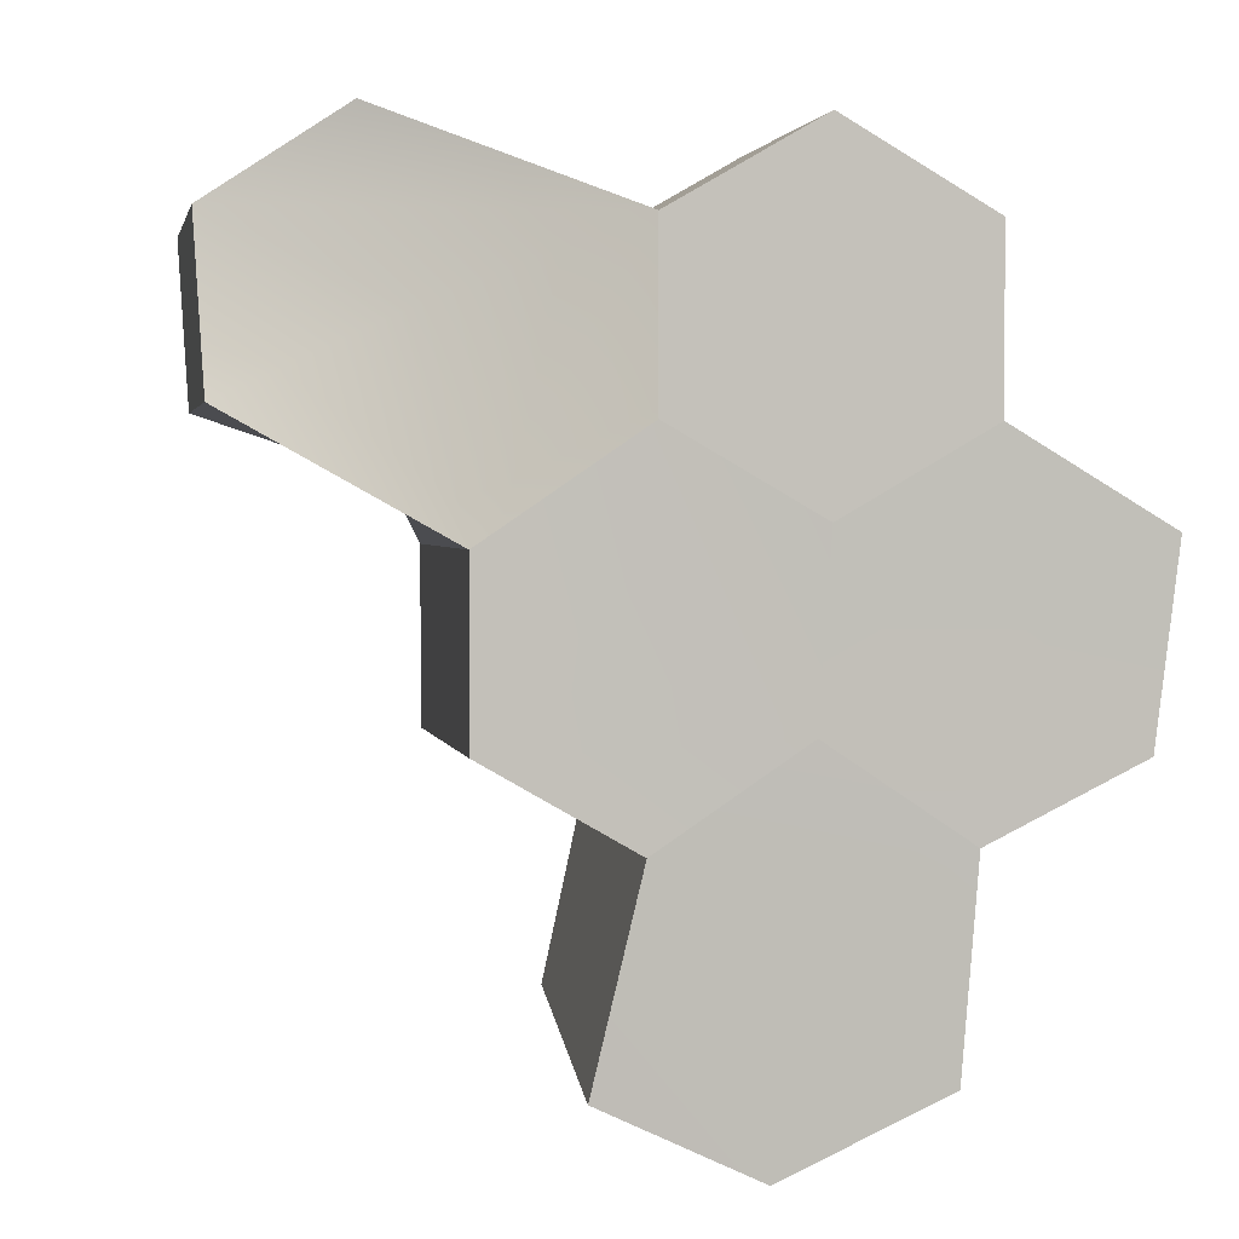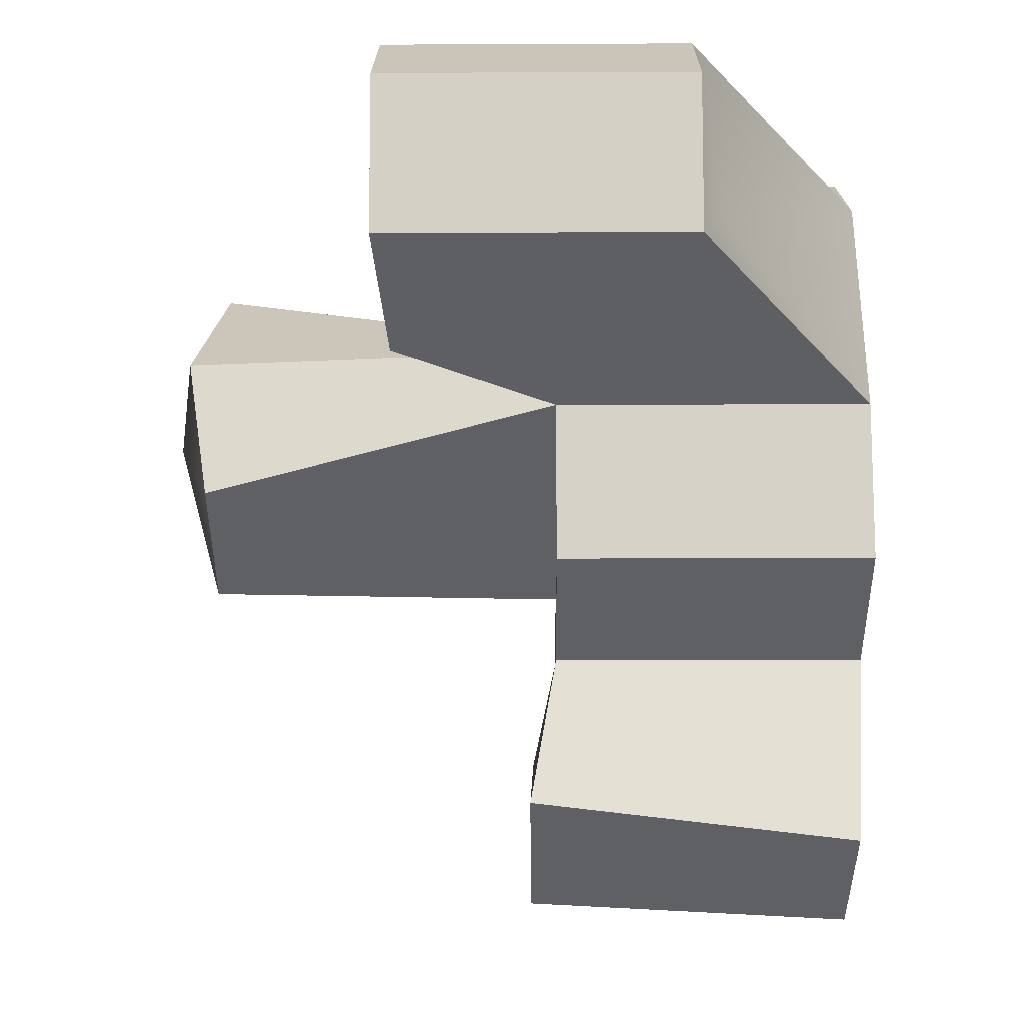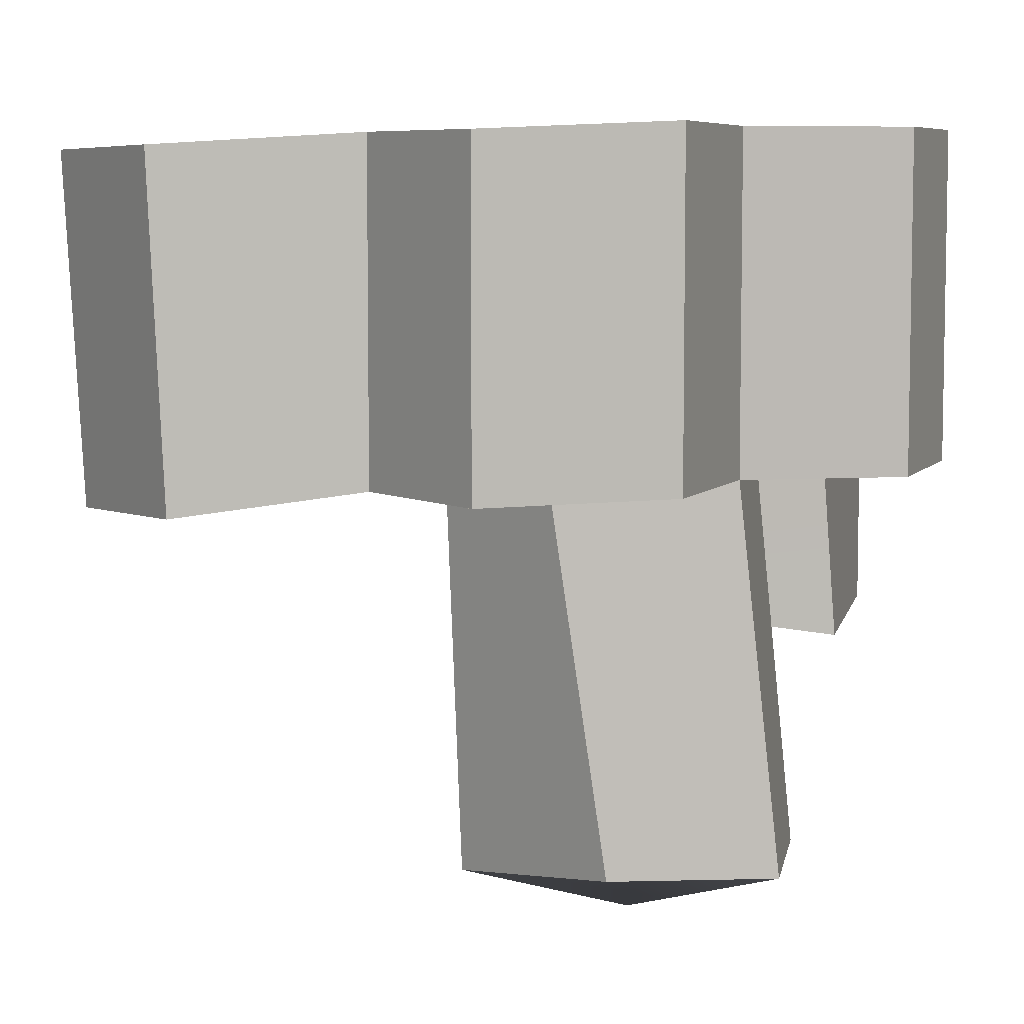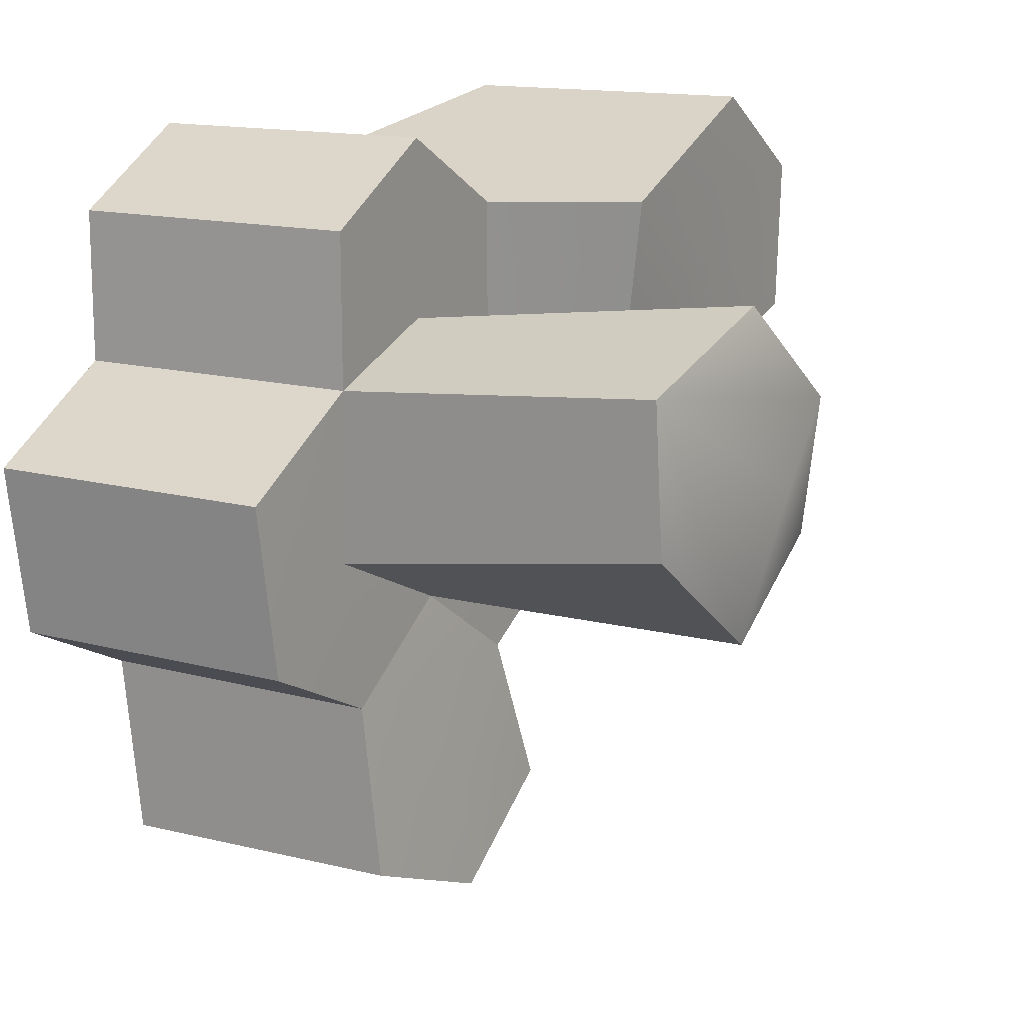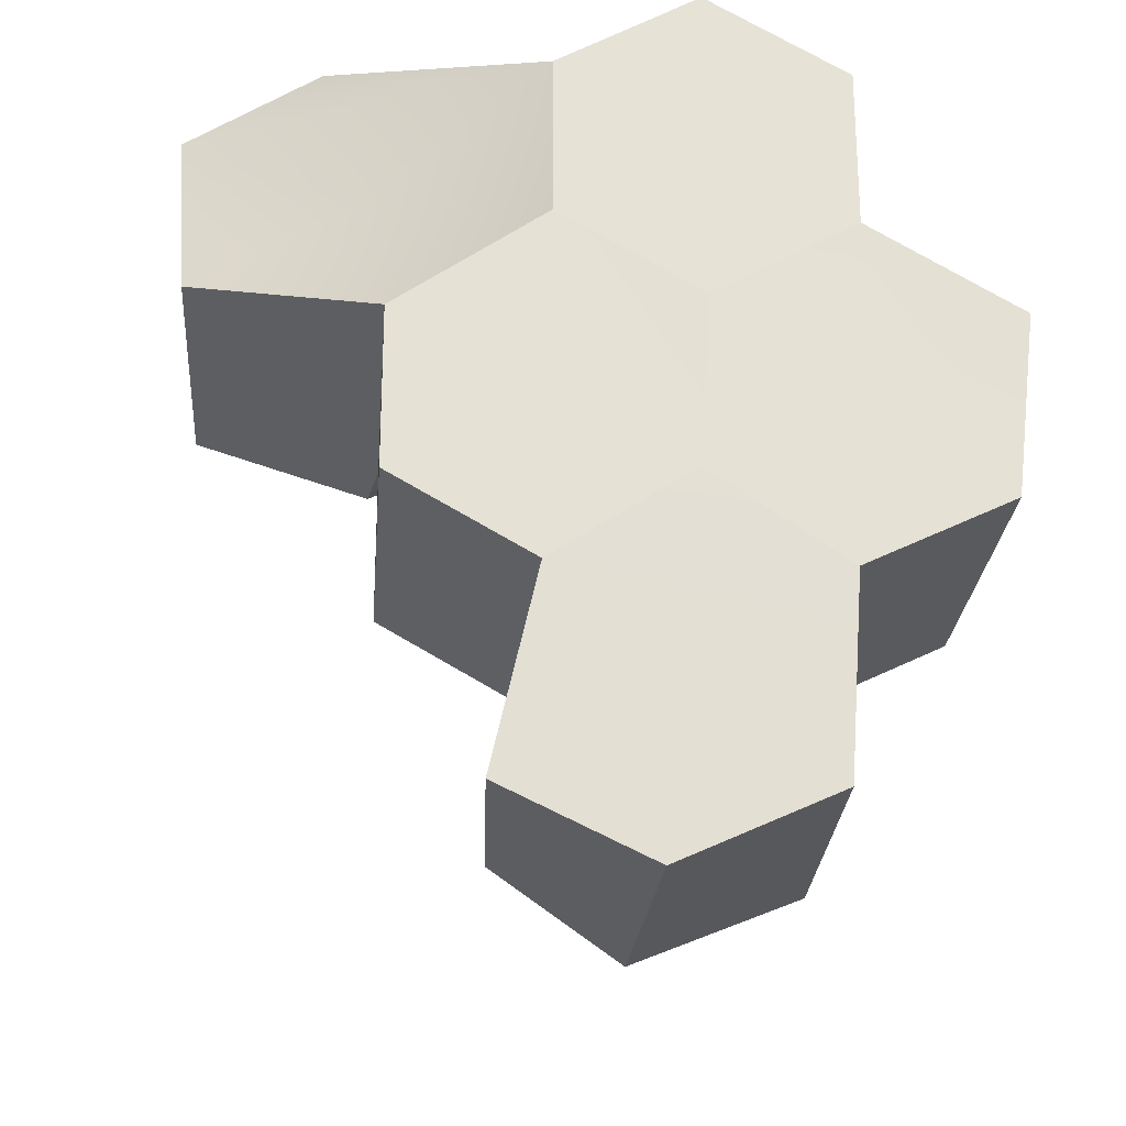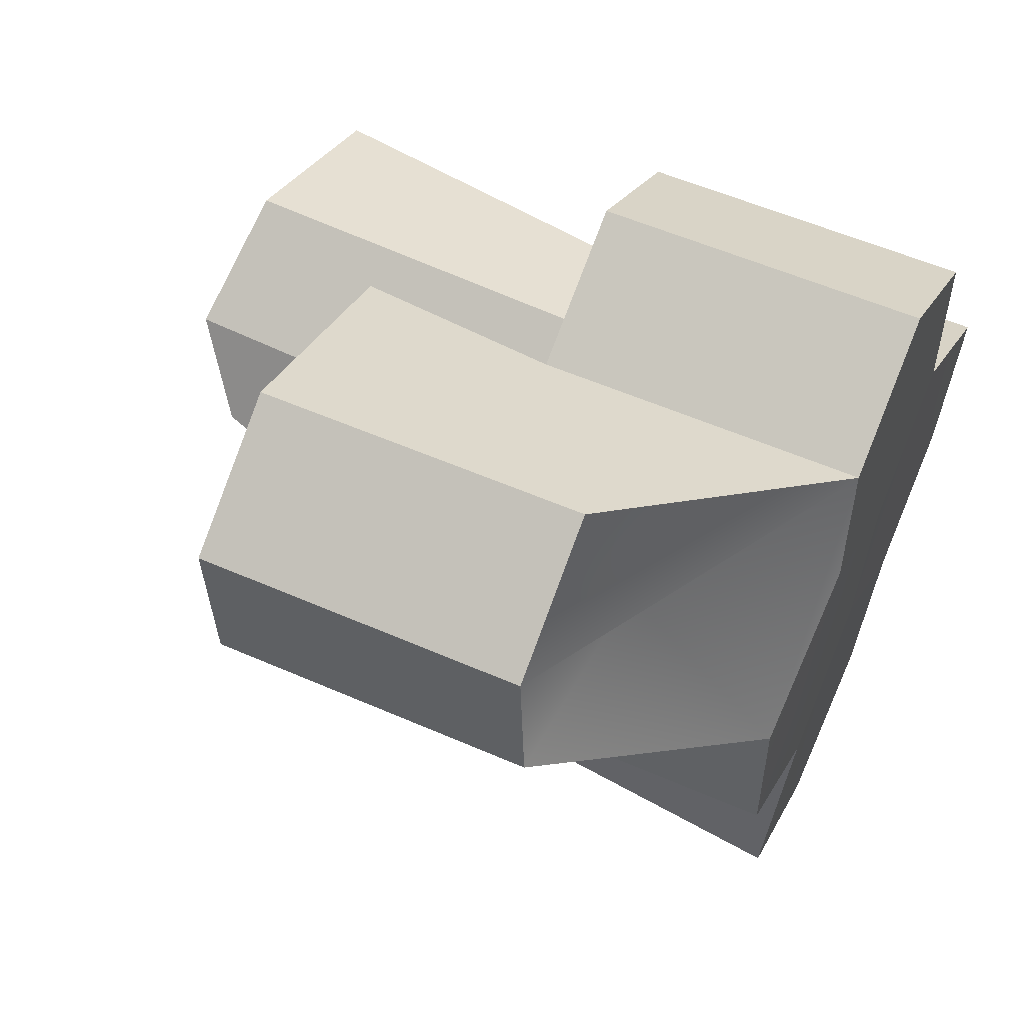
<metadata>
{"format":"obj","ext":"obj","renderer":"f3d","projection":"perspective","resolution":1024,"background":"white","views":[{"elev":2.3,"azim":169.5,"up":"+Z"},{"elev":-13.0,"azim":90.6,"up":"+Z"},{"elev":6.9,"azim":-99.8,"up":"+Y"},{"elev":14.2,"azim":-59.1,"up":"+Z"},{"elev":-25.4,"azim":175.5,"up":"+Z"},{"elev":54.9,"azim":114.9,"up":"+Z"}]}
</metadata>
<code>
o top-cell.002
v 0.2484 -2.241 -0.4703
v 1.257 0.1221 -0.1385
v 0.3424 0.1681 0.489
v 0.1849 -2.376 0.4454
v -0.5237 0.1681 0.8223
v -0.4251 -2.188 1.09
v -1.39 0.1681 0.489
v -1.561 -2.125 0.7027
v -1.428 0.1477 -0.6228
v -1.464 -2.125 -0.2926
v -0.4608 0.1307 -1.067
v -0.6021 -2.241 -0.9962
v -0.5644 -2.518 0.02608
v -0.5237 0.1681 -0.01101
v 0.4543 0.1357 -0.6304
f 1 2 3 4
f 4 3 5 6
f 6 5 7 8
f 8 7 9 10
f 3 2 15 11 14
f 10 9 11 12
f 12 11 15 2 1
f 1 4 13 12
f 8 13 4 6
f 12 13 8 10
f 7 5 3 14
f 14 11 9 7
o base1.001
v 0.3583 -0.8997 0.6531
v 0.3424 2.168 0.489
v 1.257 2.122 -0.1385
v 1.318 -0.9371 0.2082
v 2.454 0.9997 0.5959
v 2.454 -1 0.5959
v 2.514 0.9997 1.594
v 2.514 -1 1.594
v 1.679 0.9997 2.145
v 1.679 -1 2.145
v 0.3424 2.168 1.489
v 0.2948 -1.035 1.569
v 0.2948 -1.035 1.569
v 1.405 1.191 1.079
v 1.47 -1 1.072
v 0.3424 0.1681 0.489
v 0.3424 0.1681 1.489
v 1.257 0.1221 -0.1385
f 16 31 33 19
f 19 33 18 20 21
f 21 20 22 23
f 23 22 24 25
f 18 17 26 29
f 25 24 26 32 27
f 27 32 31 16
f 27 28 30 23 25
f 26 24 22 29
f 29 22 20 18
f 30 19 21 23
f 16 19 30 28 27
f 31 32 26 17
f 33 31 17 18
o top-cell
v 0.5661 -0.04788 -2.595
v 0.668 2.048 -2.849
v 0.3905 2.122 -1.638
v 0.3905 0.1221 -1.638
v -0.4608 2.131 -1.067
v -0.4608 0.1307 -1.067
v -1.291 2.131 -1.624
v -1.291 0.1307 -1.624
v -1.214 2.06 -2.842
v -1.294 -0.001881 -2.755
v -0.2472 2.043 -3.286
v -0.2472 -0.04788 -3.177
v -0.3807 -0.03086 -2.242
v -0.31 2.08 -2.23
f 34 35 36 37
f 37 36 38 39
f 39 38 40 41
f 41 40 42 43
f 36 35 44 47
f 43 42 44 45
f 45 44 35 34
f 34 37 46 45
f 41 46 37 39
f 45 46 41 43
f 40 38 36 47
f 47 44 42 40
o base1
v -0.5237 0.1681 -0.01101
v -0.5237 2.168 -0.01101
v 0.3424 2.168 0.489
v 0.3424 0.1681 0.489
v 0.3424 2.168 1.489
v 0.3424 0.1681 1.489
v -0.5237 2.168 1.989
v -0.5237 0.1681 1.989
v -1.39 2.168 1.489
v -1.39 0.1681 1.489
v -1.39 2.168 0.489
v -1.39 0.1681 0.489
v -1.39 0.1681 0.489
v -0.5237 2.168 1.072
v -0.5237 0.1681 0.8223
f 48 49 50 51
f 51 50 52 53
f 53 52 54 55
f 55 54 56 57
f 50 49 58 61
f 57 56 58 59
f 59 58 49 48
f 59 60 62 55 57
f 58 56 54 61
f 61 54 52 50
f 62 51 53 55
f 48 51 62 60 59
o base3
v 0.3905 0.1221 -1.638
v 0.3905 2.122 -1.638
v 1.257 2.122 -1.138
v 1.257 0.1221 -1.138
v 1.257 2.122 -0.1385
v 1.257 0.1221 -0.1385
v 0.3424 2.168 0.489
v 0.3424 0.1681 0.489
v -0.5237 2.168 -0.01101
v -0.5237 0.1681 -0.01101
v -0.4608 2.131 -1.067
v -0.4608 0.1307 -1.067
v 0.4543 0.1357 -0.6304
v 0.557 2.133 -0.6987
f 63 64 65 66
f 66 65 67 68
f 68 67 69 70
f 70 69 71 72
f 65 64 73 76
f 72 71 73 74
f 74 73 64 63
f 63 66 75 74
f 75 66 68
f 69 76 73 71
f 76 69 67 65
f 68 70 72 74 75
o base2
v -1.291 0.1307 -1.624
v -1.291 2.131 -1.624
v -0.4608 2.131 -1.067
v -0.4608 0.1307 -1.067
v -0.5237 2.168 -0.01101
v -0.5237 0.1681 -0.01101
v -1.39 2.168 0.489
v -1.39 0.1681 0.489
v -2.313 2.177 -0.06186
v -2.313 0.1767 -0.06186
v -2.189 2.131 -1.184
v -2.189 0.1307 -1.184
v -1.428 0.1477 -0.6228
v -1.529 2.147 -0.6896
f 77 78 79 80
f 80 79 81 82
f 82 81 83 84
f 84 83 85 86
f 79 78 87 90
f 86 85 87 88
f 88 87 78 77
f 77 80 89 88
f 84 89 80 82
f 88 89 84 86
f 83 81 79 90
f 90 87 85 83

</code>
